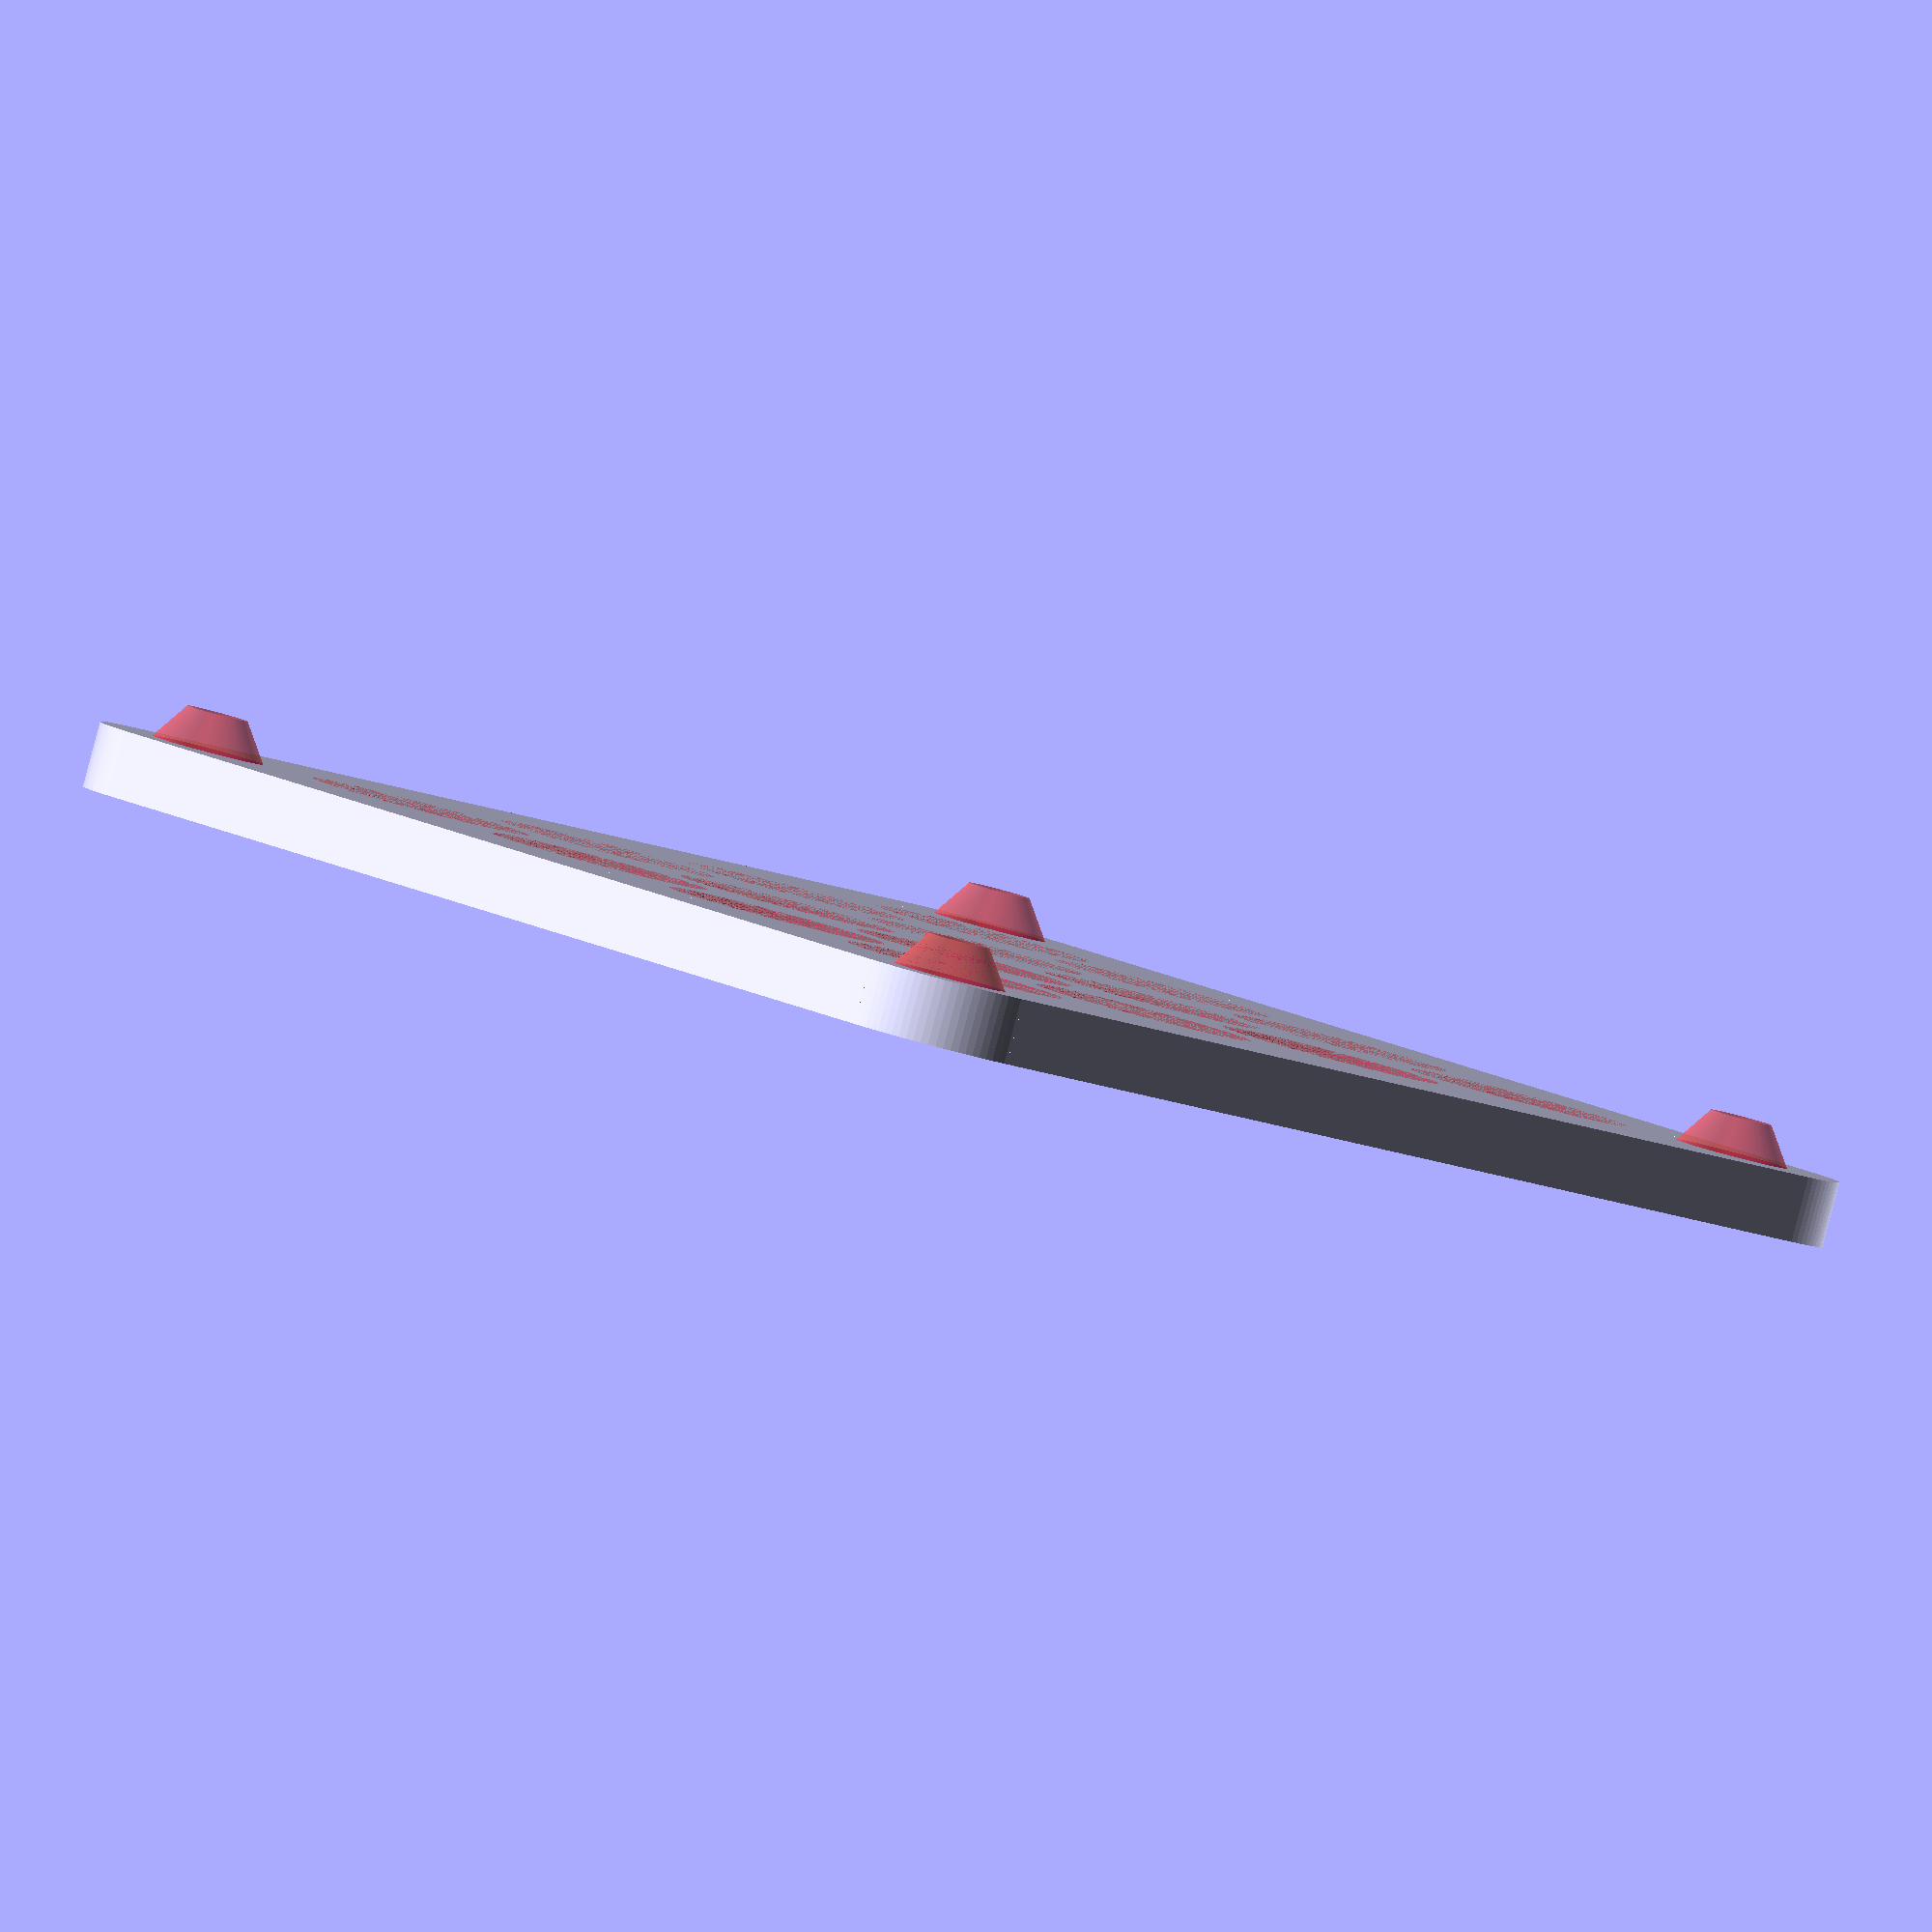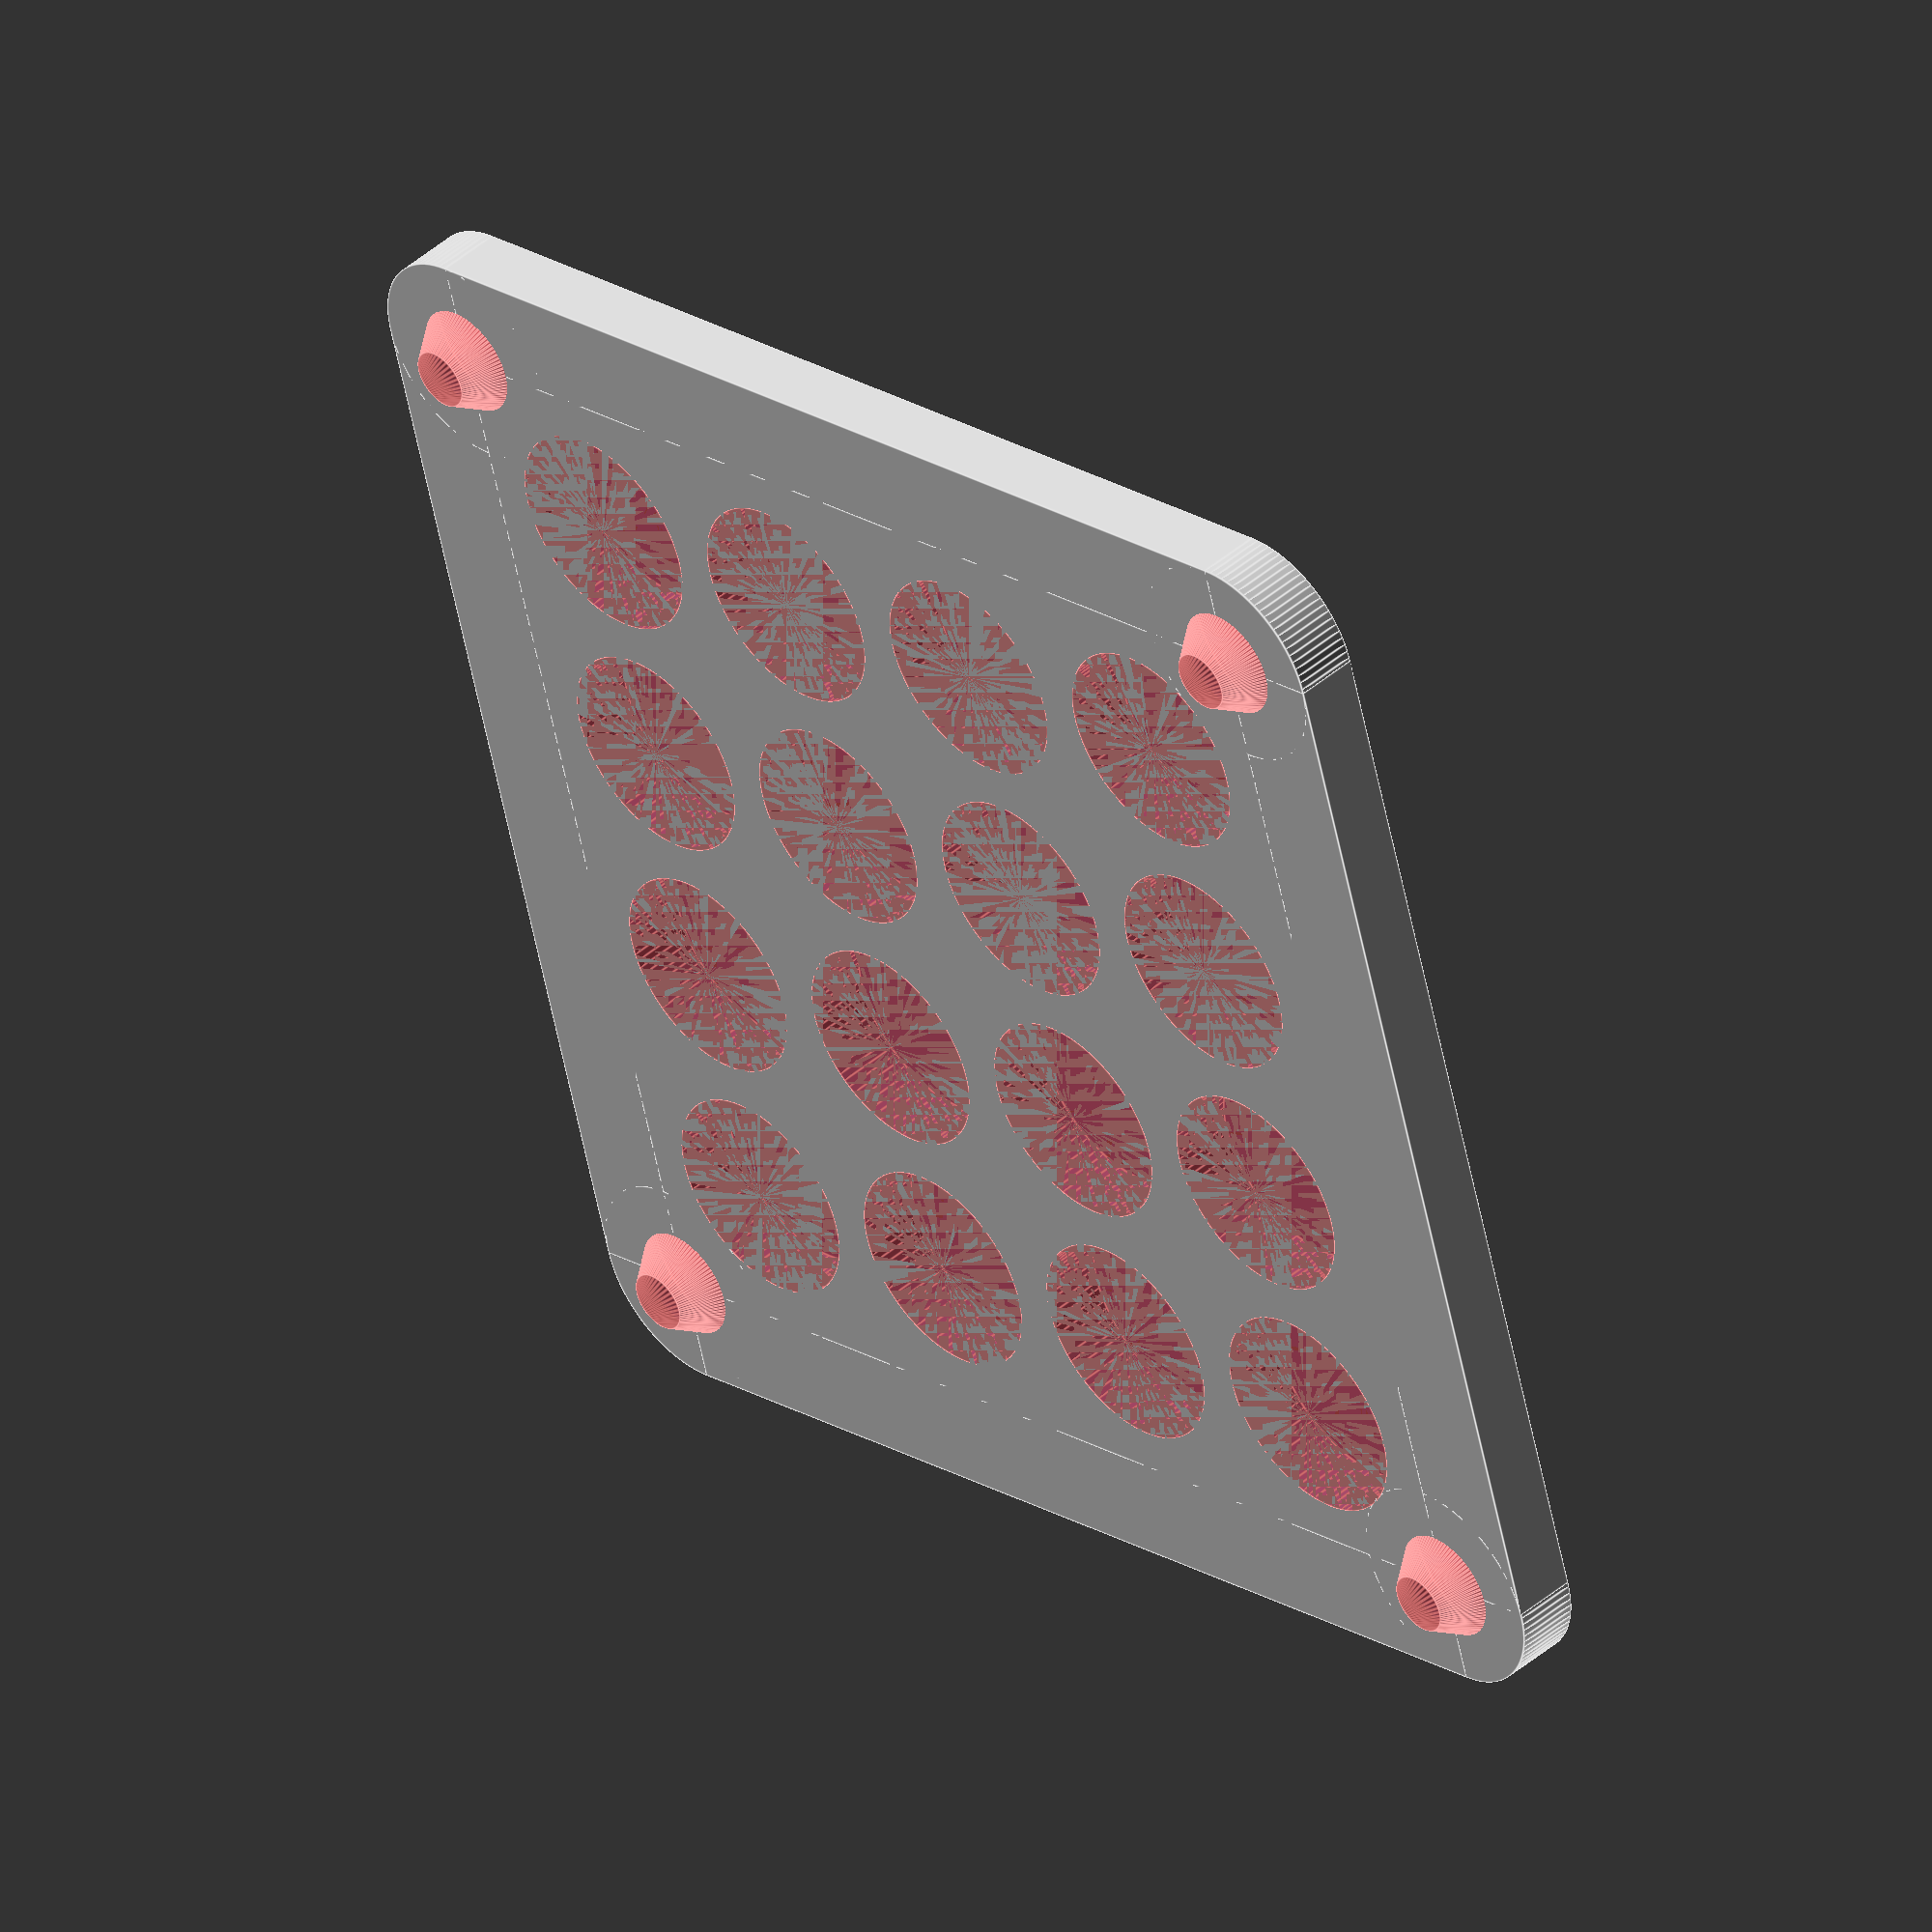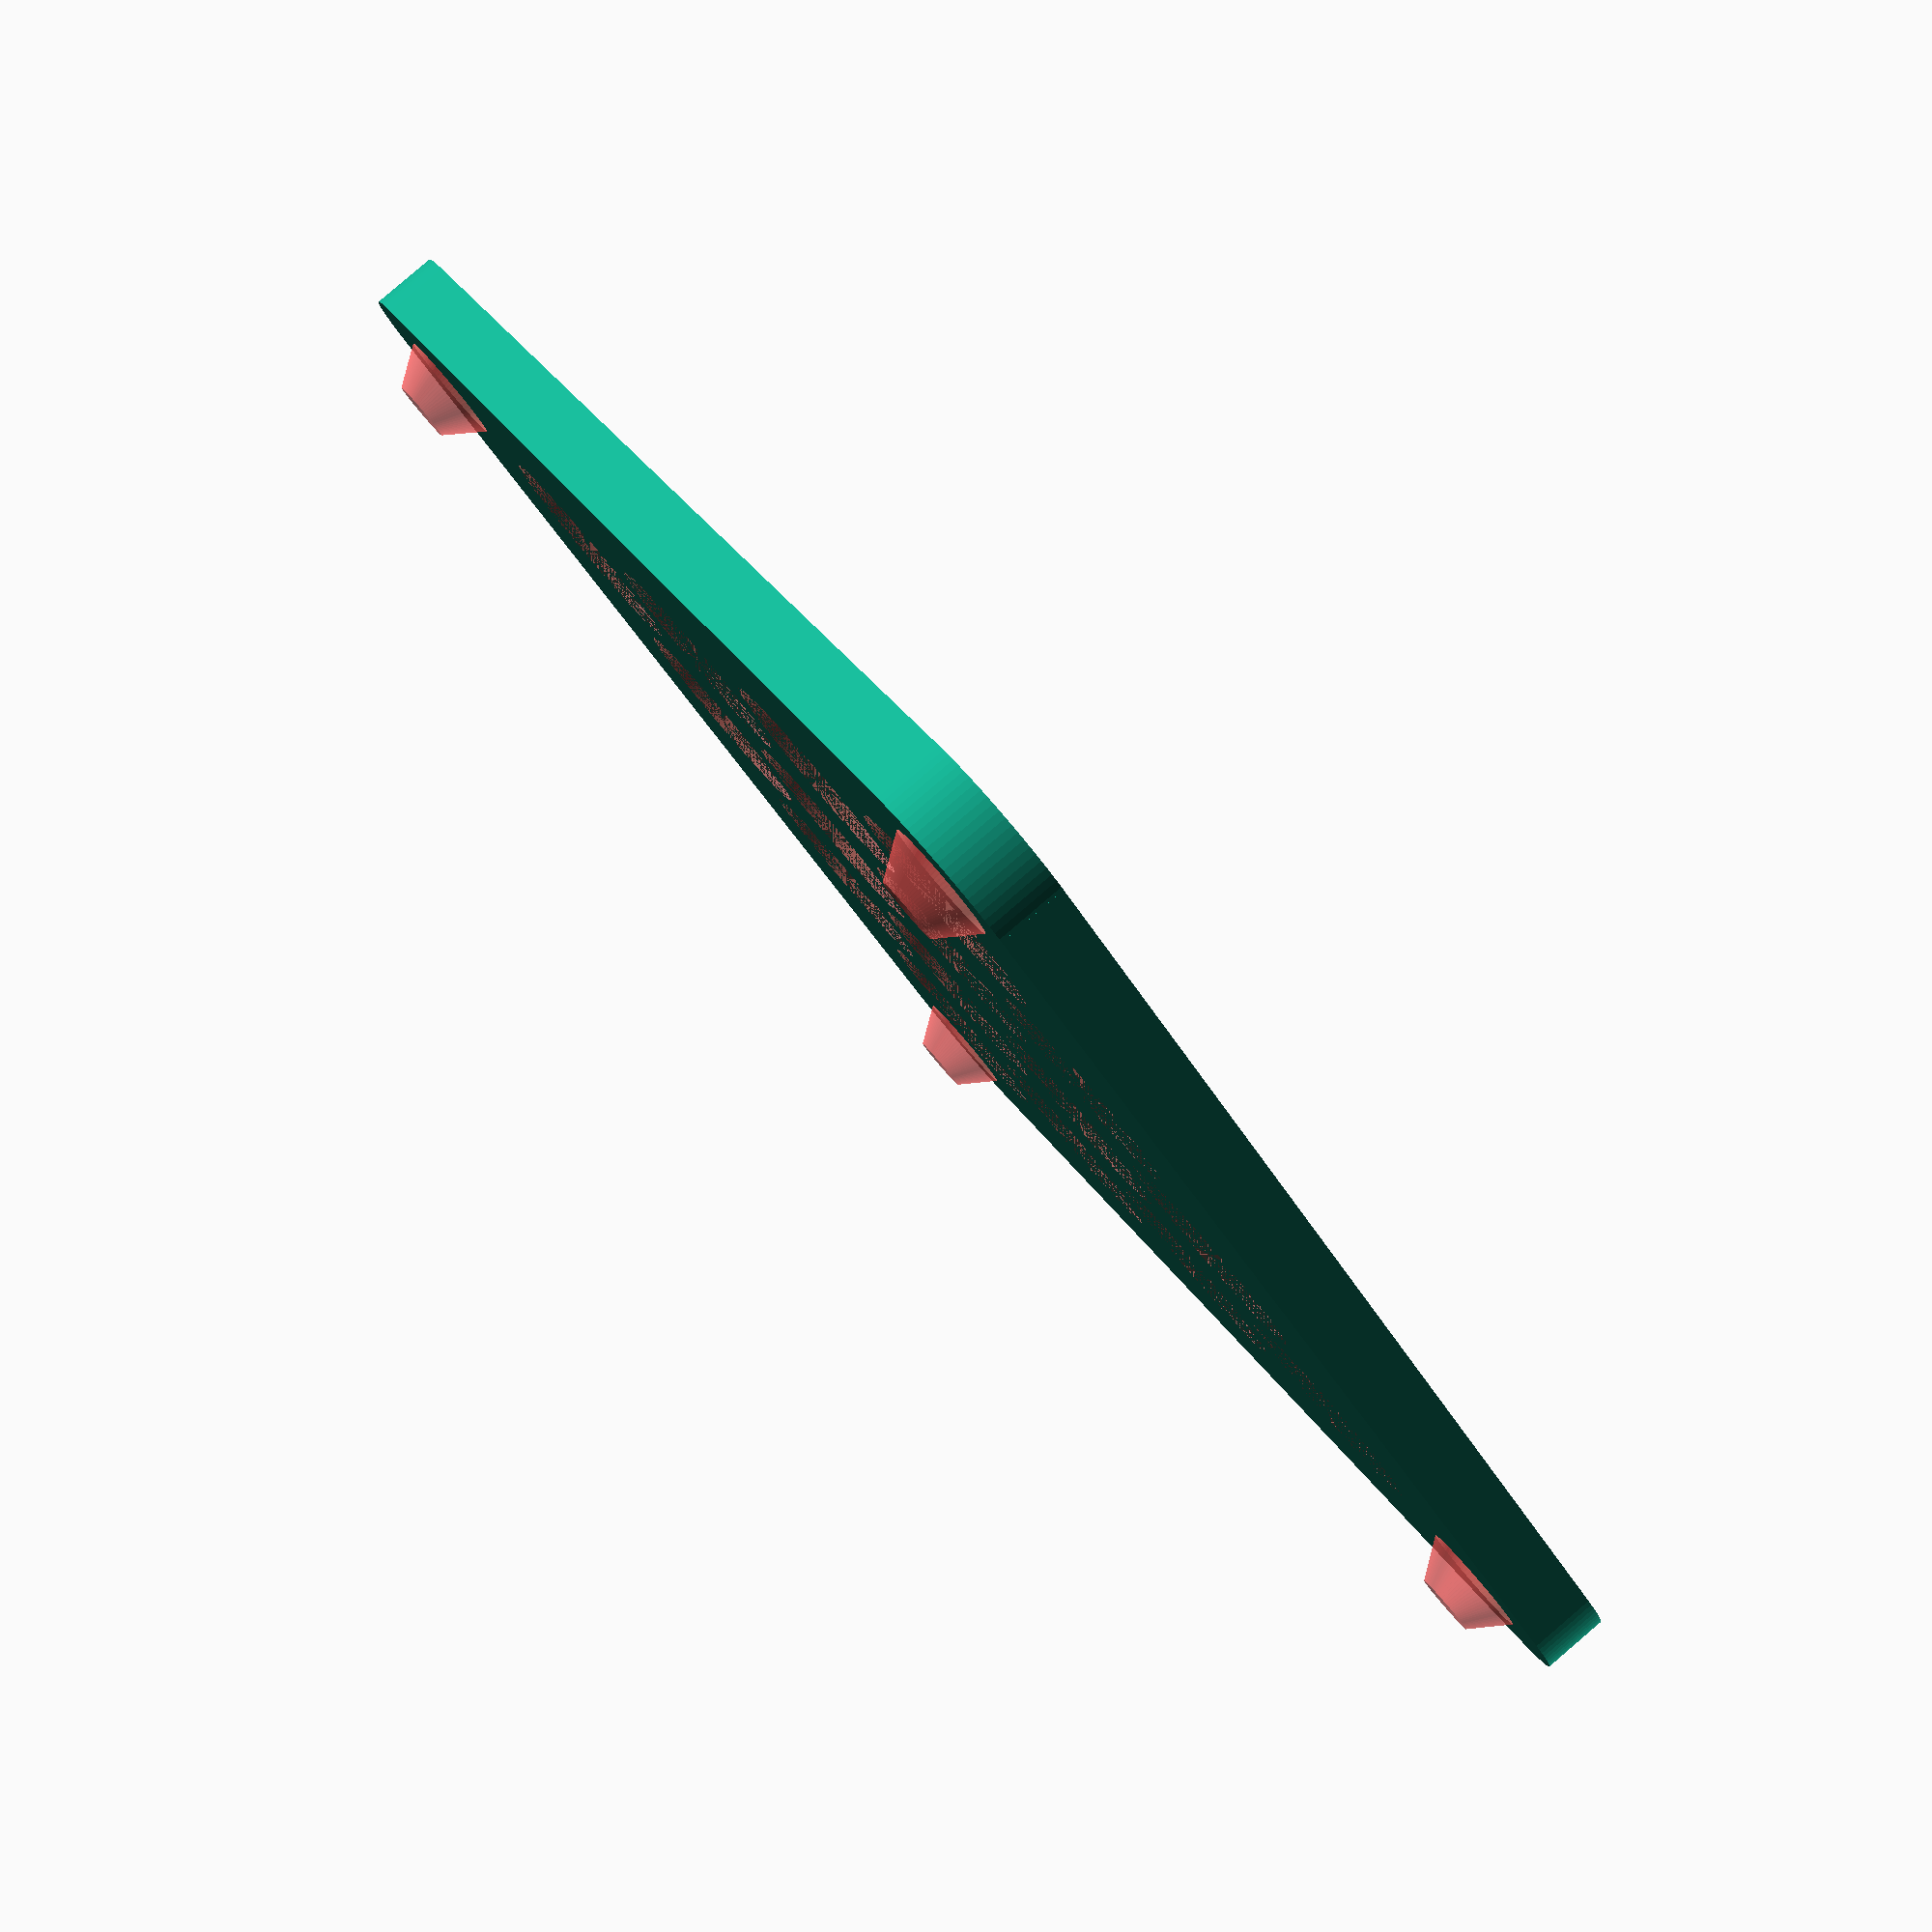
<openscad>
$fn = 90;

thickness = 3;
radius = 5;
side = 60;

difference(){
	base();
	#holes();
}

module base(){
	xyAbs = side/2 - radius;
	for(x=[-xyAbs, xyAbs], y=[-xyAbs, xyAbs]){
		translate([x, y, 0])
			cylinder(r=radius, h=thickness, center=true);
	}
	cube([side, side-2*radius, thickness], center=true);
	cube([side-2*radius, side, thickness], center=true);
}

module holes(){
	screwHoles();
	airHoles();
	
	module airHoles(){
		distance = 12;
		xyPosMaxAbs = side/2-distance;
		xyPos = [-xyPosMaxAbs:distance:xyPosMaxAbs];
		for(x=xyPos, y=xyPos){
			translate([x, y, 0]){
				cylinder(d=10, h=thickness, center=true);
			}
		}
	}
	
	module screwHoles(){
		xyAbs = side/2 - radius;
		for(x=[-xyAbs, xyAbs], y=[-xyAbs, xyAbs]){
			translate([x, y, 0]){
				translate([0, 0, thickness/2-1/2])
					cylinder(d=7.9, h=1, center=true);
				translate([0, 0, thickness/2-3.7/2-1])
					cylinder(d1=2.8, d2=7.9, h=3.7, center=true);
			}
		}
	}
}

</openscad>
<views>
elev=87.8 azim=223.5 roll=165.2 proj=o view=solid
elev=316.1 azim=106.0 roll=224.8 proj=o view=edges
elev=275.0 azim=316.1 roll=229.5 proj=p view=solid
</views>
